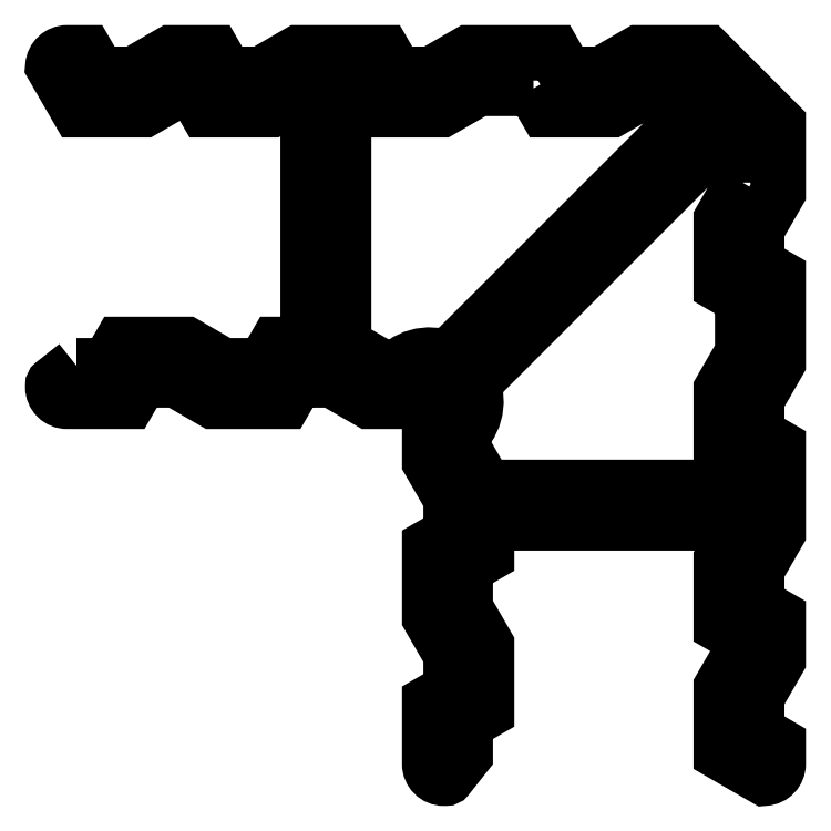
<metadata>
{"format":"dxf","ext":"dxf","renderer":"ezdxf+matplotlib","layout":"modelspace","background":"white","min_lineweight":24,"dpi":150}
</metadata>
<code>
0
SECTION
2
ENTITIES
0
POLYLINE
8
ANA
66
     1
10
0
20
0
30
0
70
     1
0
VERTEX
8
ANA
10
62.9
20
138.5
30
0
0
VERTEX
8
ANA
10
67.34
20
138.5
30
0
0
VERTEX
8
ANA
10
69.08
20
141.5
30
0
0
VERTEX
8
ANA
10
78.3
20
141.5
30
0
0
VERTEX
8
ANA
10
83.5
20
138.5
30
0
0
VERTEX
8
ANA
10
89.27
20
138.5
30
0
0
VERTEX
8
ANA
10
91
20
141.5
30
0
0
VERTEX
8
ANA
10
95.48
20
141.5
30
0
0
VERTEX
8
ANA
10
95.48
20
177.5
30
0
0
VERTEX
8
ANA
10
90.28
20
174.5
30
0
0
VERTEX
8
ANA
10
81.06
20
174.5
30
0
0
VERTEX
8
ANA
10
79.33
20
177.5
30
0
0
VERTEX
8
ANA
10
77.55
20
177.5
30
0
0
VERTEX
8
ANA
10
72.36
20
174.5
30
0
0
VERTEX
8
ANA
10
63.13
20
174.5
30
0
0
VERTEX
8
ANA
10
59.59
20
180.6
30
0
42
-0.3953
0
VERTEX
8
ANA
10
61.59
20
182.5
30
0
0
VERTEX
8
ANA
10
64.28
20
182.5
30
0
0
VERTEX
8
ANA
10
66.02
20
179.5
30
0
0
VERTEX
8
ANA
10
71.02
20
179.5
30
0
0
VERTEX
8
ANA
10
76.21
20
182.5
30
0
0
VERTEX
8
ANA
10
82.21
20
182.5
30
0
0
VERTEX
8
ANA
10
83.95
20
179.5
30
0
0
VERTEX
8
ANA
10
88.95
20
179.5
30
0
0
VERTEX
8
ANA
10
94.14
20
182.5
30
0
0
VERTEX
8
ANA
10
106.1
20
182.5
30
0
0
VERTEX
8
ANA
10
107.9
20
179.5
30
0
0
VERTEX
8
ANA
10
112.9
20
179.5
30
0
0
VERTEX
8
ANA
10
118.1
20
182.5
30
0
0
VERTEX
8
ANA
10
130.1
20
182.5
30
0
0
VERTEX
8
ANA
10
131.8
20
179.5
30
0
0
VERTEX
8
ANA
10
136.8
20
179.5
30
0
0
VERTEX
8
ANA
10
142
20
182.5
30
0
0
VERTEX
8
ANA
10
151.6
20
182.5
30
0
0
VERTEX
8
ANA
10
161.6
20
172.5
30
0
0
VERTEX
8
ANA
10
161.6
20
162.9
30
0
0
VERTEX
8
ANA
10
158.6
20
157.7
30
0
0
VERTEX
8
ANA
10
158.6
20
152.7
30
0
0
VERTEX
8
ANA
10
161.6
20
151
30
0
0
VERTEX
8
ANA
10
161.6
20
139
30
0
0
VERTEX
8
ANA
10
158.6
20
133.8
30
0
0
VERTEX
8
ANA
10
158.6
20
128.8
30
0
0
VERTEX
8
ANA
10
161.6
20
127
30
0
0
VERTEX
8
ANA
10
161.6
20
115
30
0
0
VERTEX
8
ANA
10
158.6
20
109.8
30
0
0
VERTEX
8
ANA
10
158.6
20
104.8
30
0
0
VERTEX
8
ANA
10
161.6
20
103.1
30
0
0
VERTEX
8
ANA
10
161.6
20
97.1
30
0
0
VERTEX
8
ANA
10
158.6
20
91.9
30
0
0
VERTEX
8
ANA
10
158.6
20
86.9
30
0
0
VERTEX
8
ANA
10
161.6
20
85.17
30
0
0
VERTEX
8
ANA
10
161.6
20
82.47
30
0
42
-0.3953
0
VERTEX
8
ANA
10
159.7
20
80.47
30
0
0
VERTEX
8
ANA
10
153.6
20
84.01
30
0
0
VERTEX
8
ANA
10
153.6
20
93.24
30
0
0
VERTEX
8
ANA
10
156.6
20
98.44
30
0
0
VERTEX
8
ANA
10
156.6
20
100.2
30
0
0
VERTEX
8
ANA
10
153.6
20
101.9
30
0
0
VERTEX
8
ANA
10
153.6
20
111.2
30
0
0
VERTEX
8
ANA
10
156.6
20
116.4
30
0
0
VERTEX
8
ANA
10
120.6
20
116.4
30
0
0
VERTEX
8
ANA
10
120.6
20
111.9
30
0
0
VERTEX
8
ANA
10
117.6
20
110.2
30
0
0
VERTEX
8
ANA
10
117.6
20
104.4
30
0
0
VERTEX
8
ANA
10
120.6
20
99.19
30
0
0
VERTEX
8
ANA
10
120.6
20
89.96
30
0
0
VERTEX
8
ANA
10
117.6
20
88.23
30
0
0
VERTEX
8
ANA
10
117.6
20
83.79
30
0
0
VERTEX
8
ANA
10
115.1
20
80.58
30
0
42
-0.2292
0
VERTEX
8
ANA
10
114.8
20
80.47
30
0
0
VERTEX
8
ANA
10
114.6
20
80.47
30
0
42
-0.4142
0
VERTEX
8
ANA
10
112.6
20
82.47
30
0
0
VERTEX
8
ANA
10
112.6
20
91.11
30
0
0
VERTEX
8
ANA
10
115.6
20
92.85
30
0
0
VERTEX
8
ANA
10
115.6
20
97.85
30
0
0
VERTEX
8
ANA
10
112.6
20
103
30
0
0
VERTEX
8
ANA
10
112.6
20
113
30
0
0
VERTEX
8
ANA
10
115.6
20
114.8
30
0
0
VERTEX
8
ANA
10
115.6
20
119.8
30
0
0
VERTEX
8
ANA
10
112.6
20
125
30
0
0
VERTEX
8
ANA
10
112.6
20
131.7
30
0
42
-0.366
0
VERTEX
8
ANA
10
112.8
20
132
30
0
42
1.938
0
VERTEX
8
ANA
10
111.1
20
133.7
30
0
42
-0.366
0
VERTEX
8
ANA
10
110.8
20
133.5
30
0
0
VERTEX
8
ANA
10
104.1
20
133.5
30
0
0
VERTEX
8
ANA
10
98.89
20
136.5
30
0
0
VERTEX
8
ANA
10
93.89
20
136.5
30
0
0
VERTEX
8
ANA
10
92.16
20
133.5
30
0
0
VERTEX
8
ANA
10
82.16
20
133.5
30
0
0
VERTEX
8
ANA
10
76.96
20
136.5
30
0
0
VERTEX
8
ANA
10
71.96
20
136.5
30
0
0
VERTEX
8
ANA
10
70.23
20
133.5
30
0
0
VERTEX
8
ANA
10
61.6
20
133.5
30
0
42
-0.4165
0
VERTEX
8
ANA
10
59.59
20
135.5
30
0
0
VERTEX
8
ANA
10
59.59
20
135.7
30
0
42
-0.2292
0
VERTEX
8
ANA
10
59.7
20
135.9
30
0
0
SEQEND
8
ANA
0
POLYLINE
8
0
66
     1
10
0
20
0
30
0
70
     1
0
VERTEX
8
0
10
127.2
20
177.5
30
0
0
VERTEX
8
0
10
128.9
20
174.5
30
0
0
VERTEX
8
0
10
138.1
20
174.5
30
0
0
VERTEX
8
0
10
143.3
20
177.5
30
0
0
VERTEX
8
0
10
149.3
20
177.5
30
0
42
-0.1989
0
VERTEX
8
0
10
149.7
20
177.3
30
0
0
VERTEX
8
0
10
150.9
20
176.1
30
0
42
-0.4142
0
VERTEX
8
0
10
150.9
20
175.3
30
0
0
VERTEX
8
0
10
115.1
20
139.5
30
0
42
0.3431
0
VERTEX
8
0
10
107.4
20
137.3
30
0
0
VERTEX
8
0
10
100.5
20
141.3
30
0
0
VERTEX
8
0
10
100.5
20
177.5
30
0
0
VERTEX
8
0
10
103.3
20
177.5
30
0
0
VERTEX
8
0
10
105
20
174.5
30
0
0
VERTEX
8
0
10
114.2
20
174.5
30
0
0
VERTEX
8
0
10
119.4
20
177.5
30
0
0
SEQEND
8
0
0
POLYLINE
8
0
66
     1
10
0
20
0
30
0
70
     1
0
VERTEX
8
0
10
156.6
20
164.2
30
0
0
VERTEX
8
0
10
153.6
20
159
30
0
0
VERTEX
8
0
10
153.6
20
149.8
30
0
0
VERTEX
8
0
10
156.6
20
148.1
30
0
0
VERTEX
8
0
10
156.6
20
140.3
30
0
0
VERTEX
8
0
10
153.6
20
135.1
30
0
0
VERTEX
8
0
10
153.6
20
125.9
30
0
0
VERTEX
8
0
10
156.6
20
124.1
30
0
0
VERTEX
8
0
10
156.6
20
121.4
30
0
0
VERTEX
8
0
10
120.4
20
121.4
30
0
0
VERTEX
8
0
10
116.5
20
128.3
30
0
42
0.3431
0
VERTEX
8
0
10
118.6
20
135.9
30
0
0
VERTEX
8
0
10
154.5
20
171.8
30
0
42
-0.4142
0
VERTEX
8
0
10
155.2
20
171.8
30
0
0
VERTEX
8
0
10
156.4
20
170.5
30
0
42
-0.1989
0
VERTEX
8
0
10
156.6
20
170.2
30
0
0
SEQEND
8
0
0
ENDSEC
0
EOF

</code>
